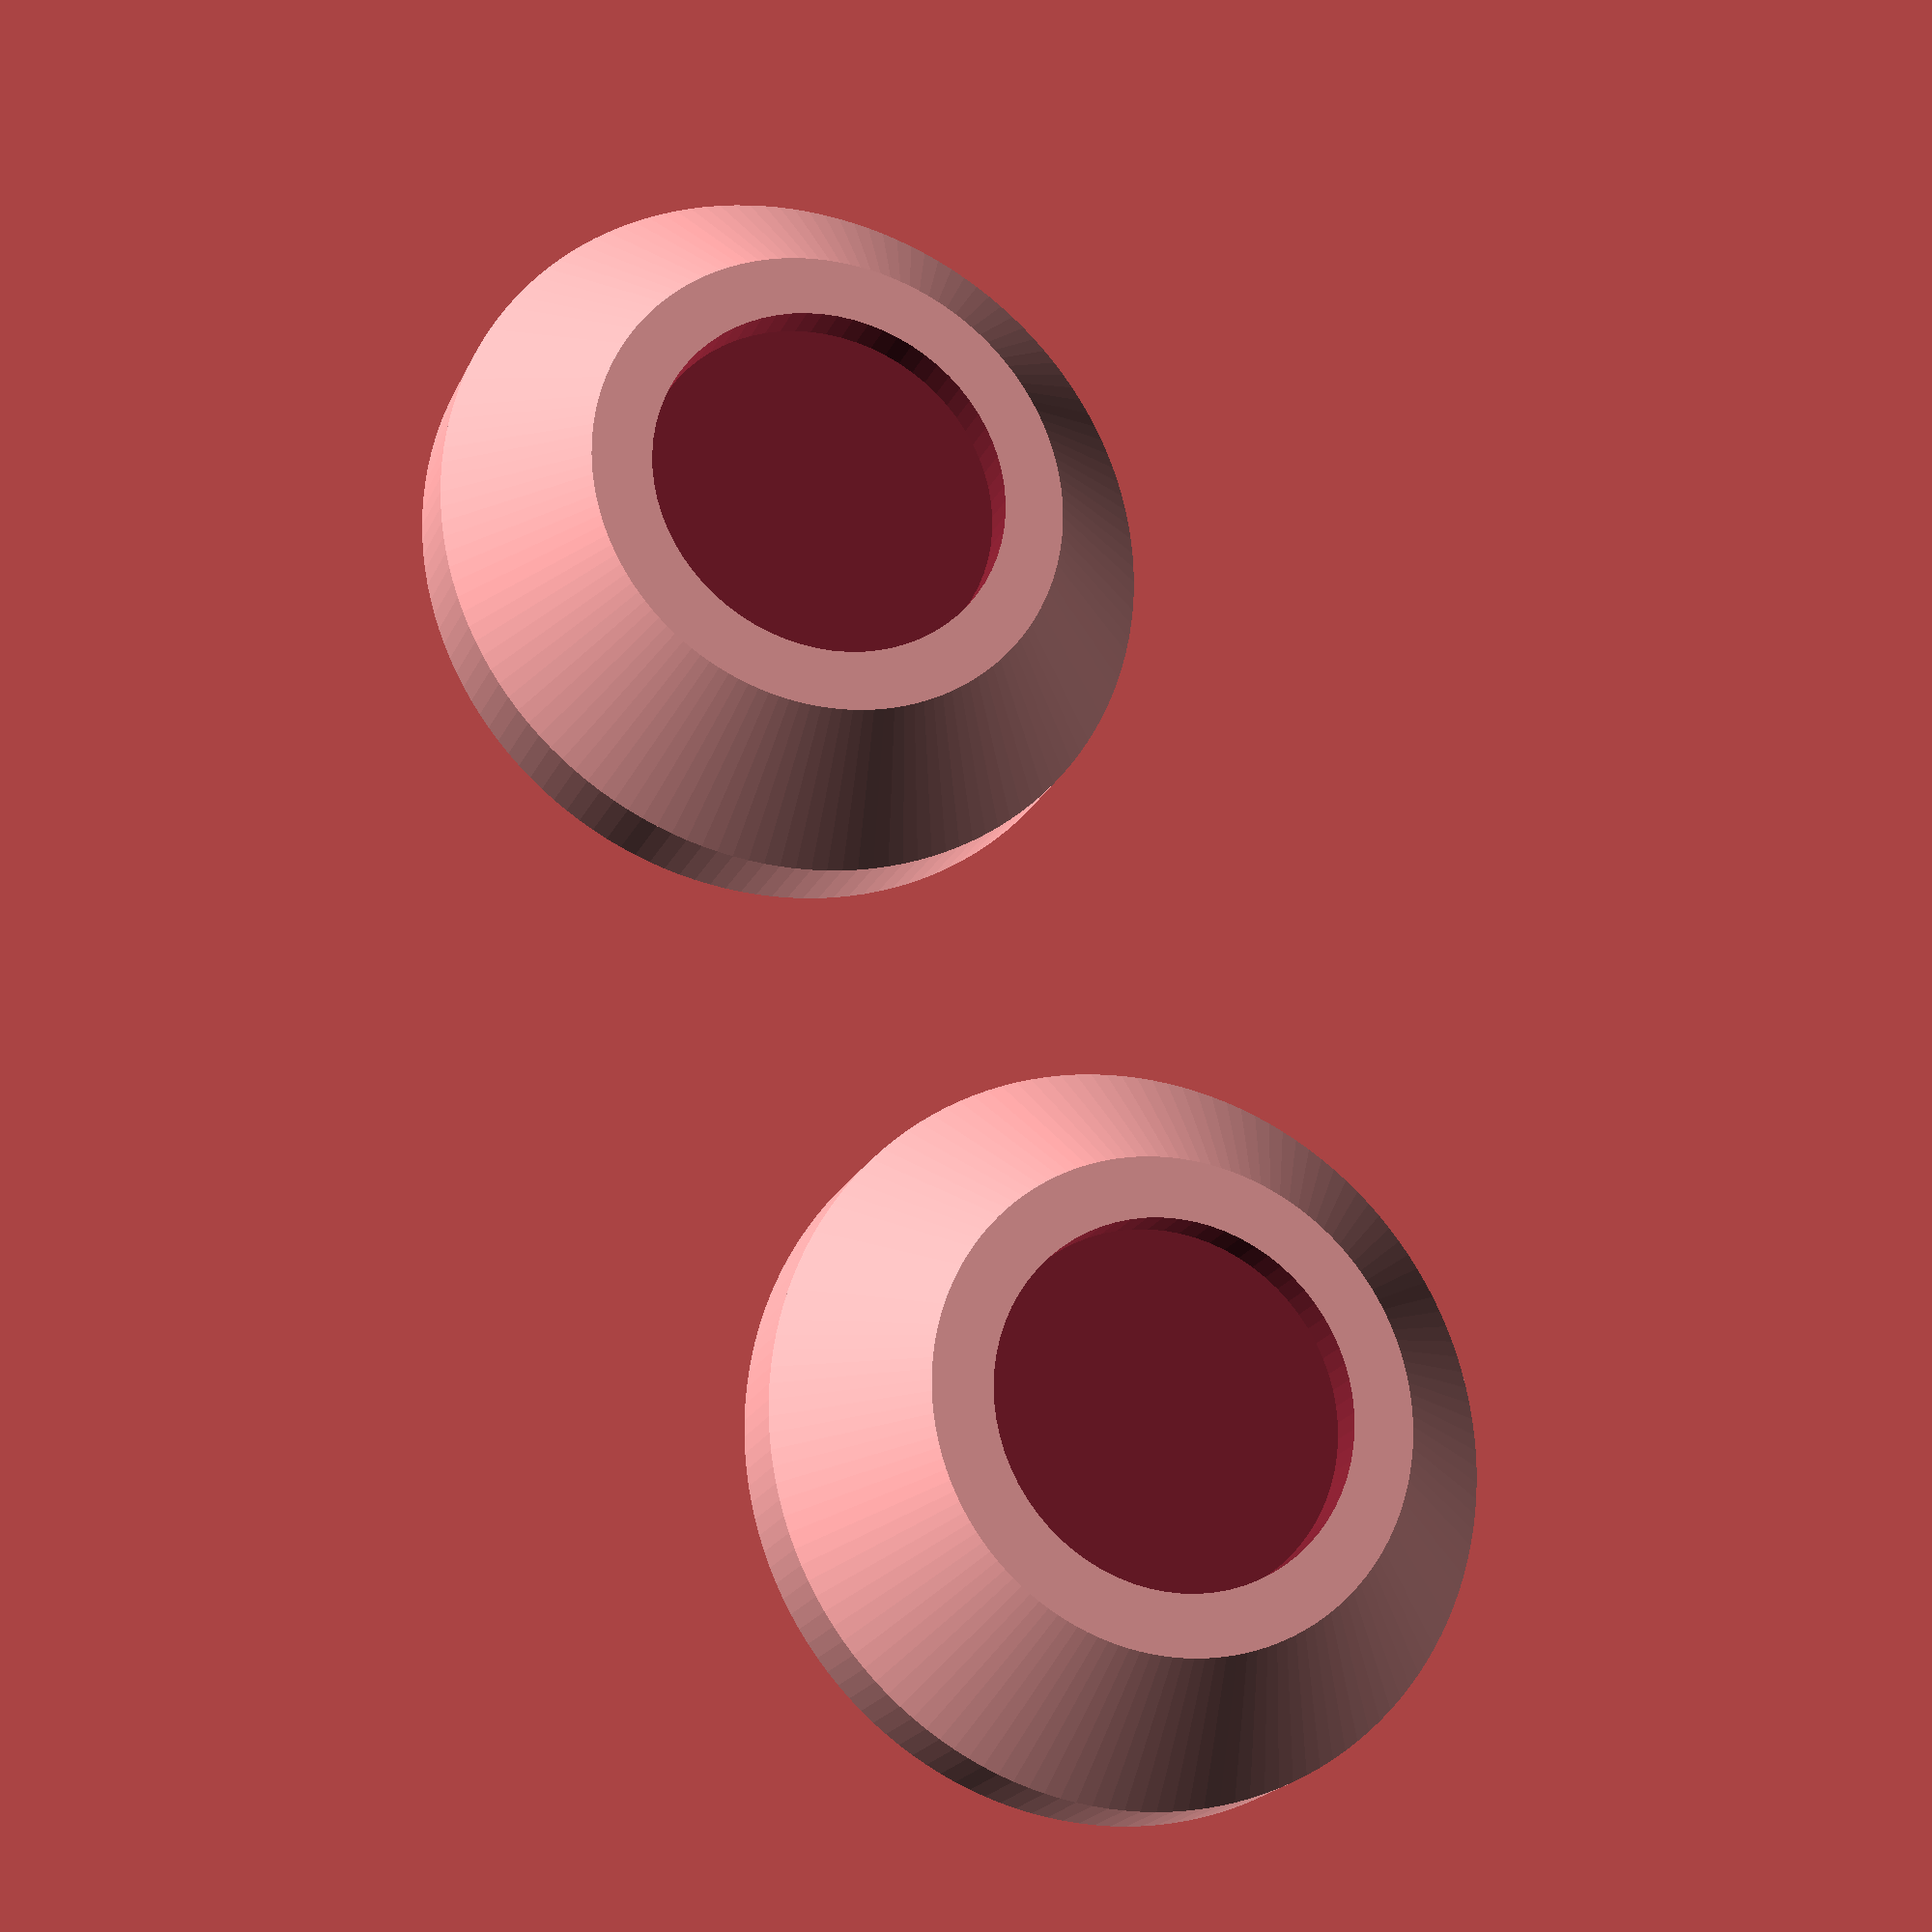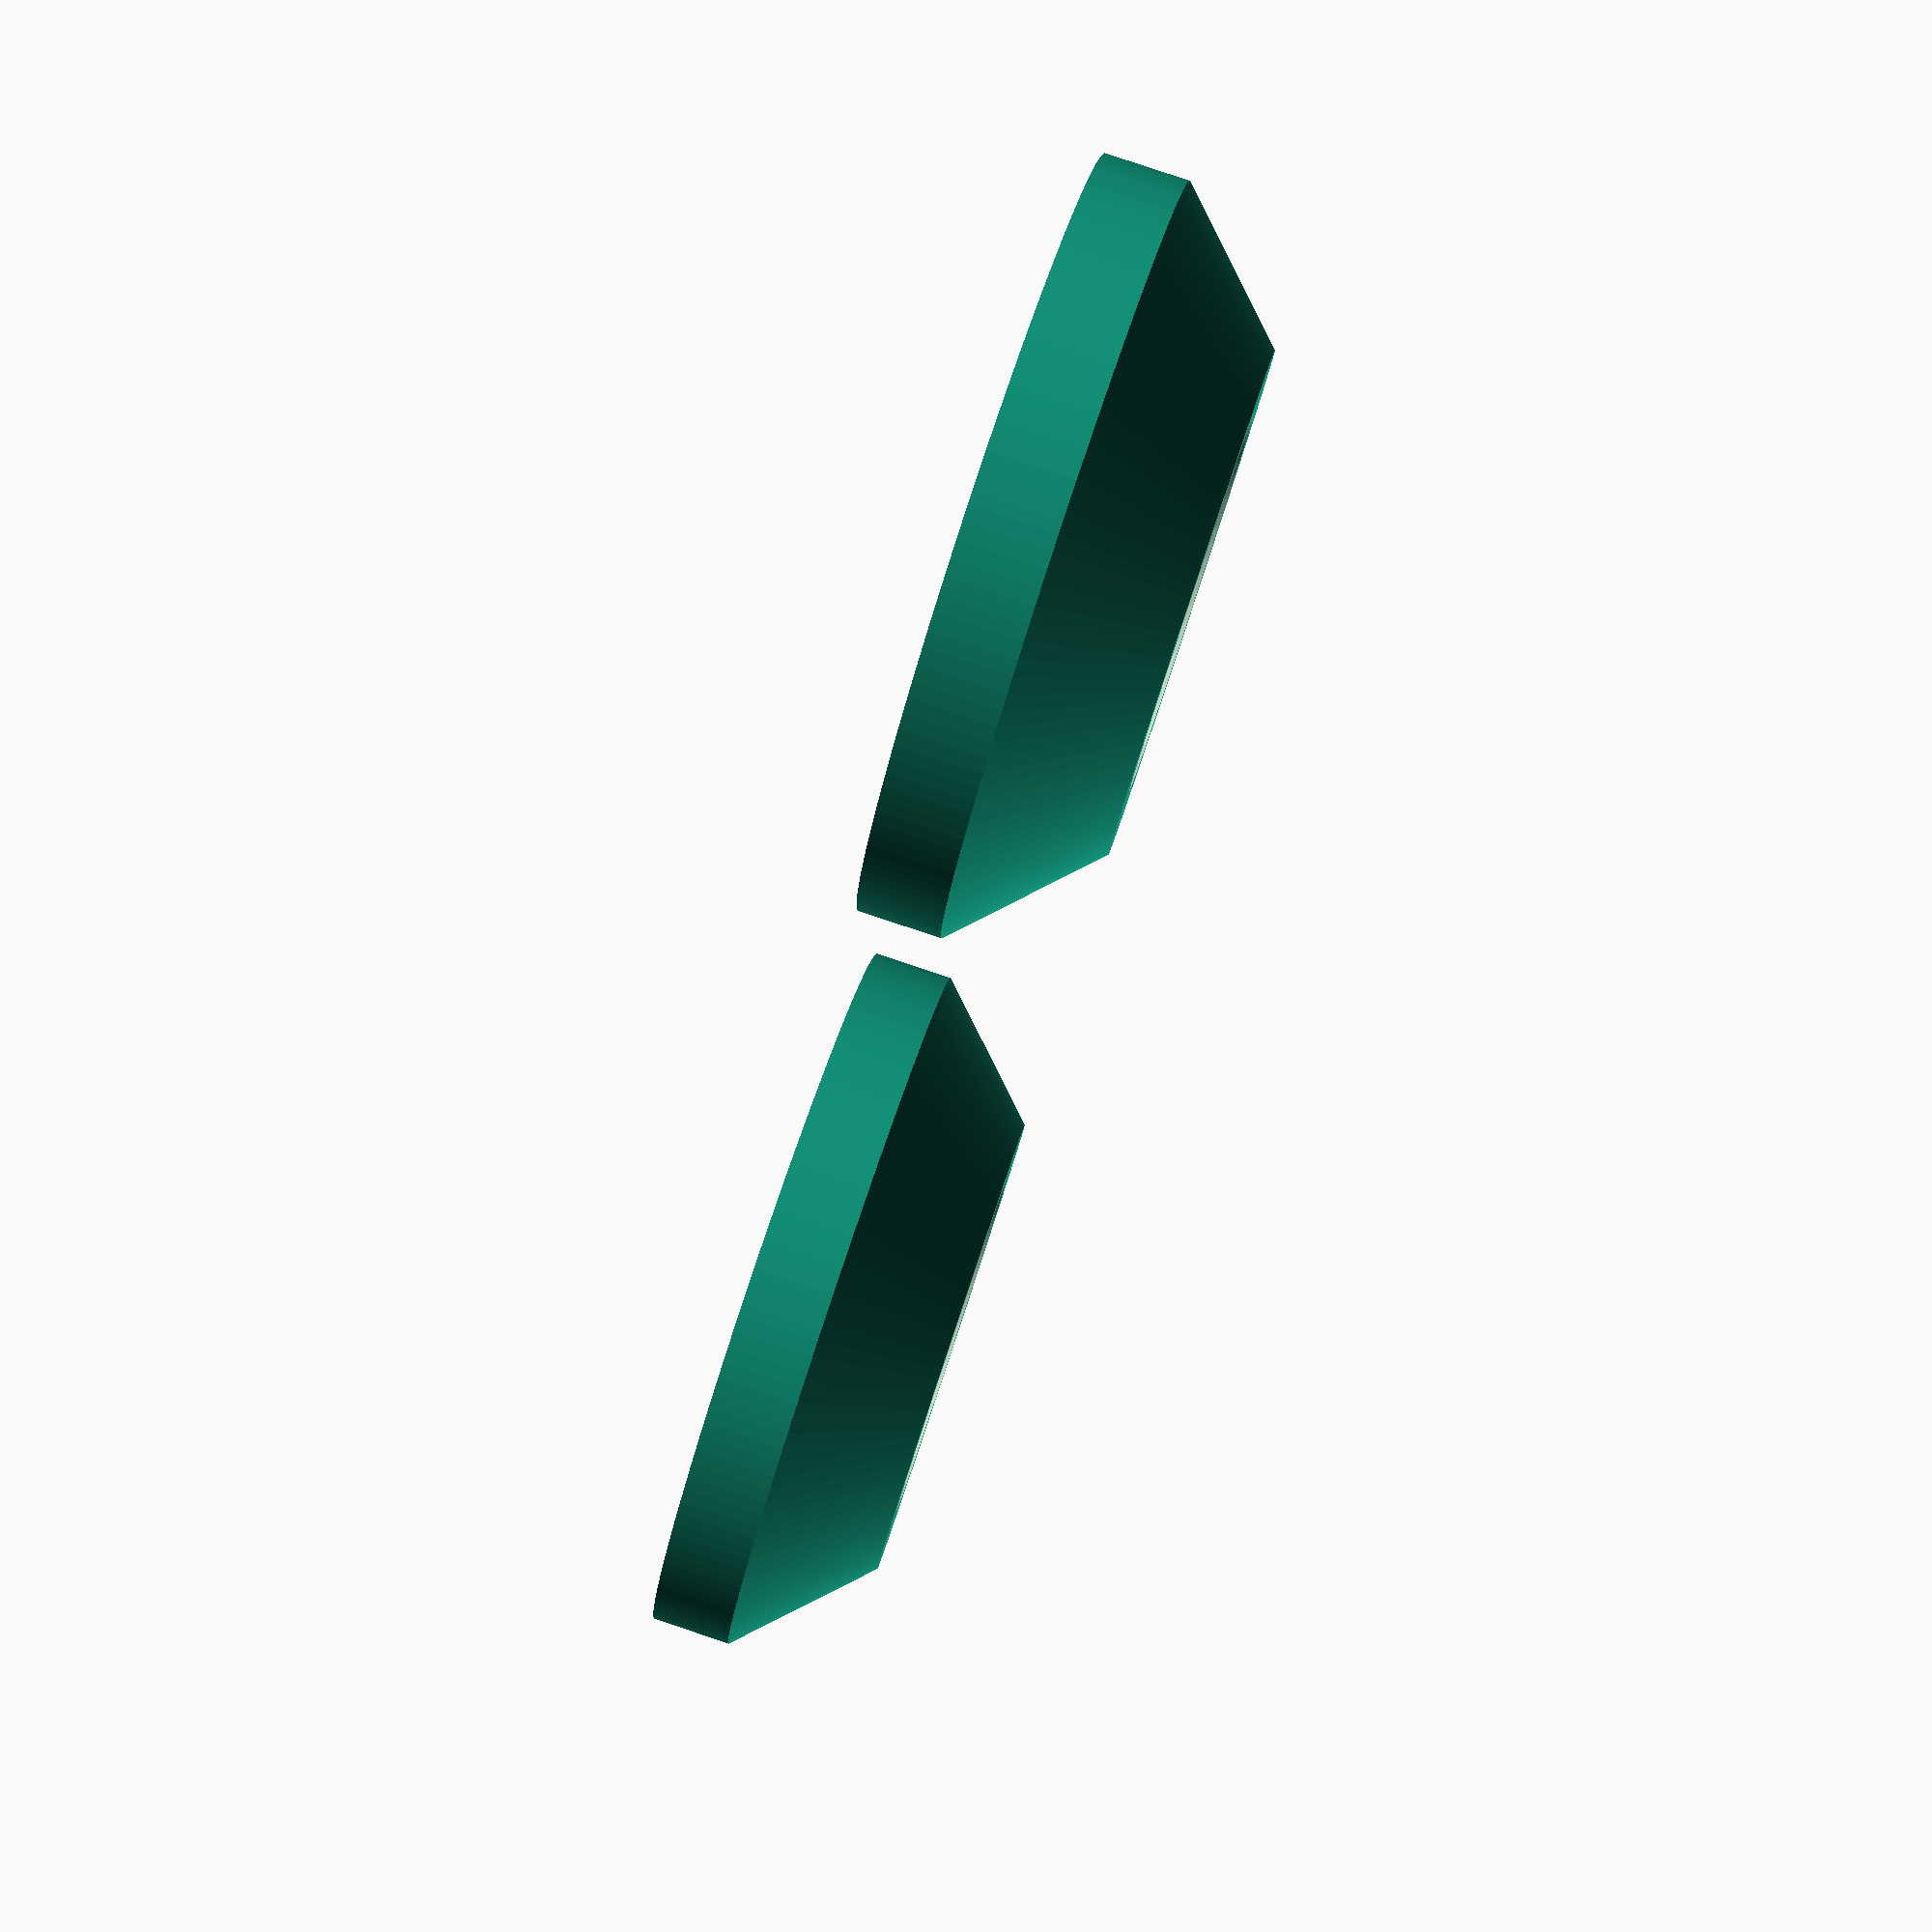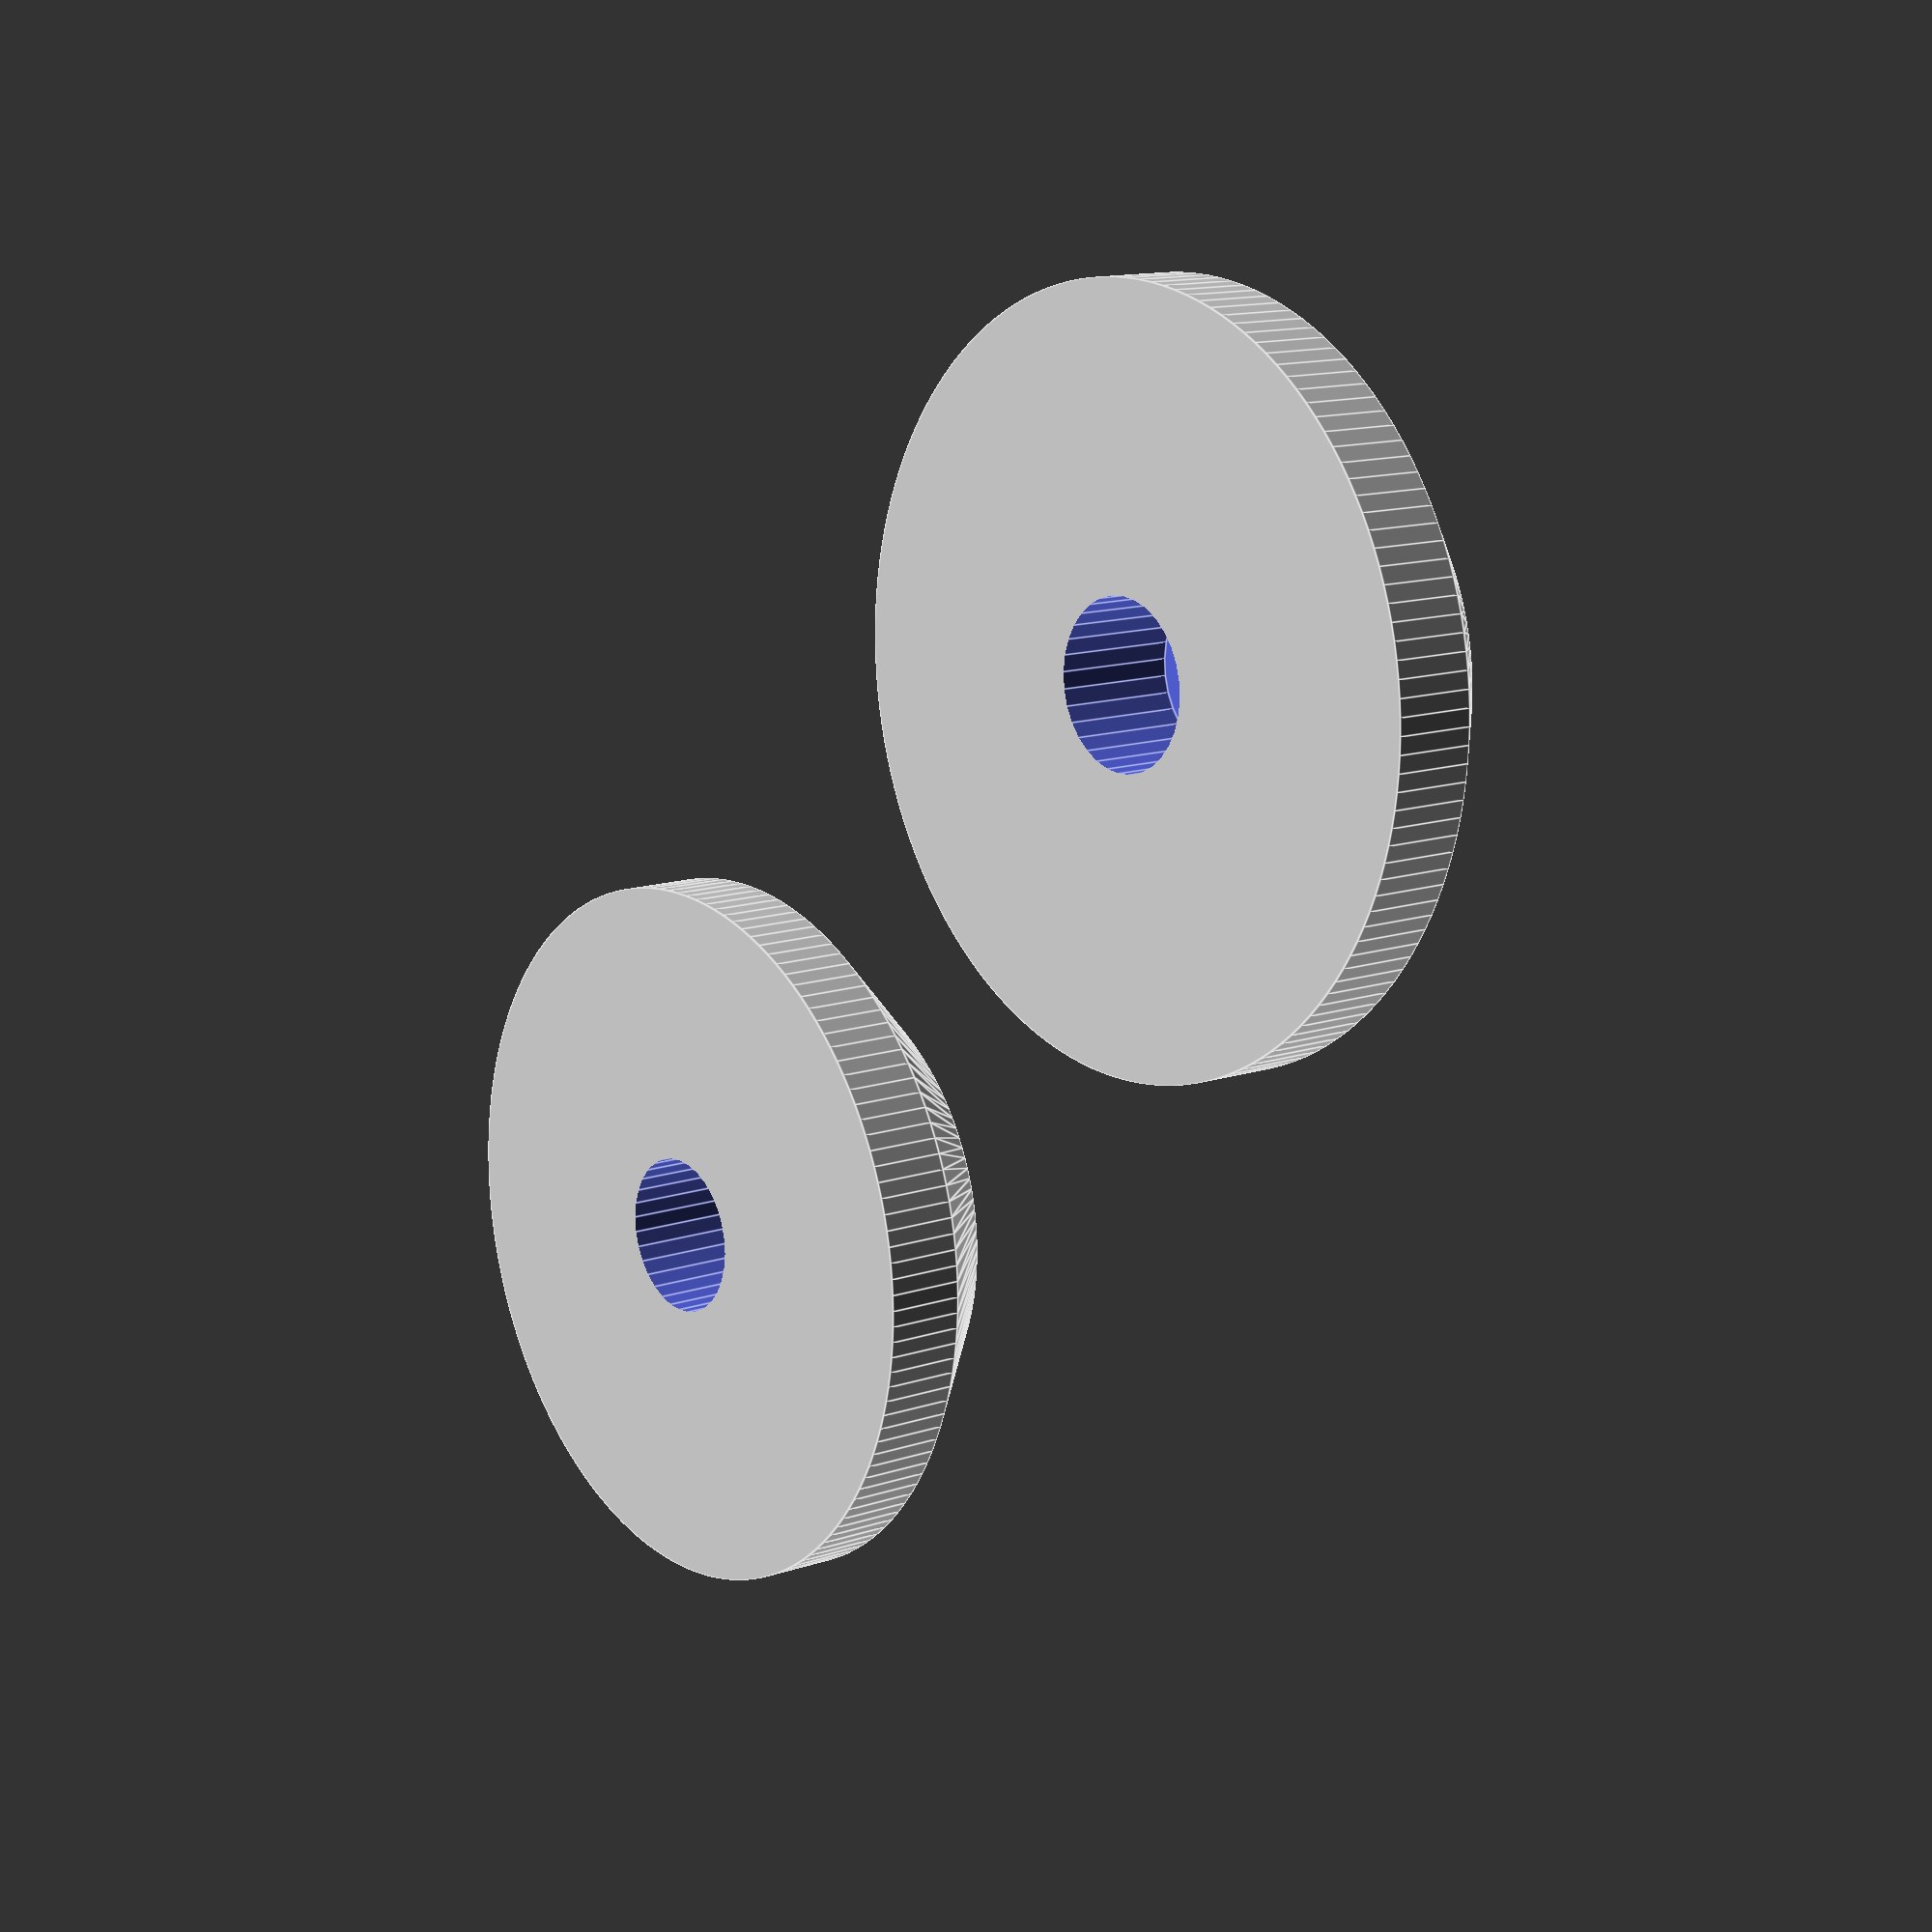
<openscad>
$fa = 1;
$fs = 0.4;

height = 5;

module leg_extender() {
	difference(){
		union() {
			cylinder(2, 9, 9);
			translate([0, 0, 2]) cylinder(height - 2, 9, 6);
		}
		translate([0, 0, -1]) cylinder(height - 1, 2, 2);
		translate([0, 0, height - 1]) cylinder(2, 4.5, 4.5);
	}
}

leg_extender();
translate([24, 0, 0]) leg_extender();

</openscad>
<views>
elev=200.1 azim=248.9 roll=198.8 proj=p view=wireframe
elev=95.5 azim=316.5 roll=251.6 proj=p view=solid
elev=167.3 azim=43.6 roll=308.4 proj=p view=edges
</views>
